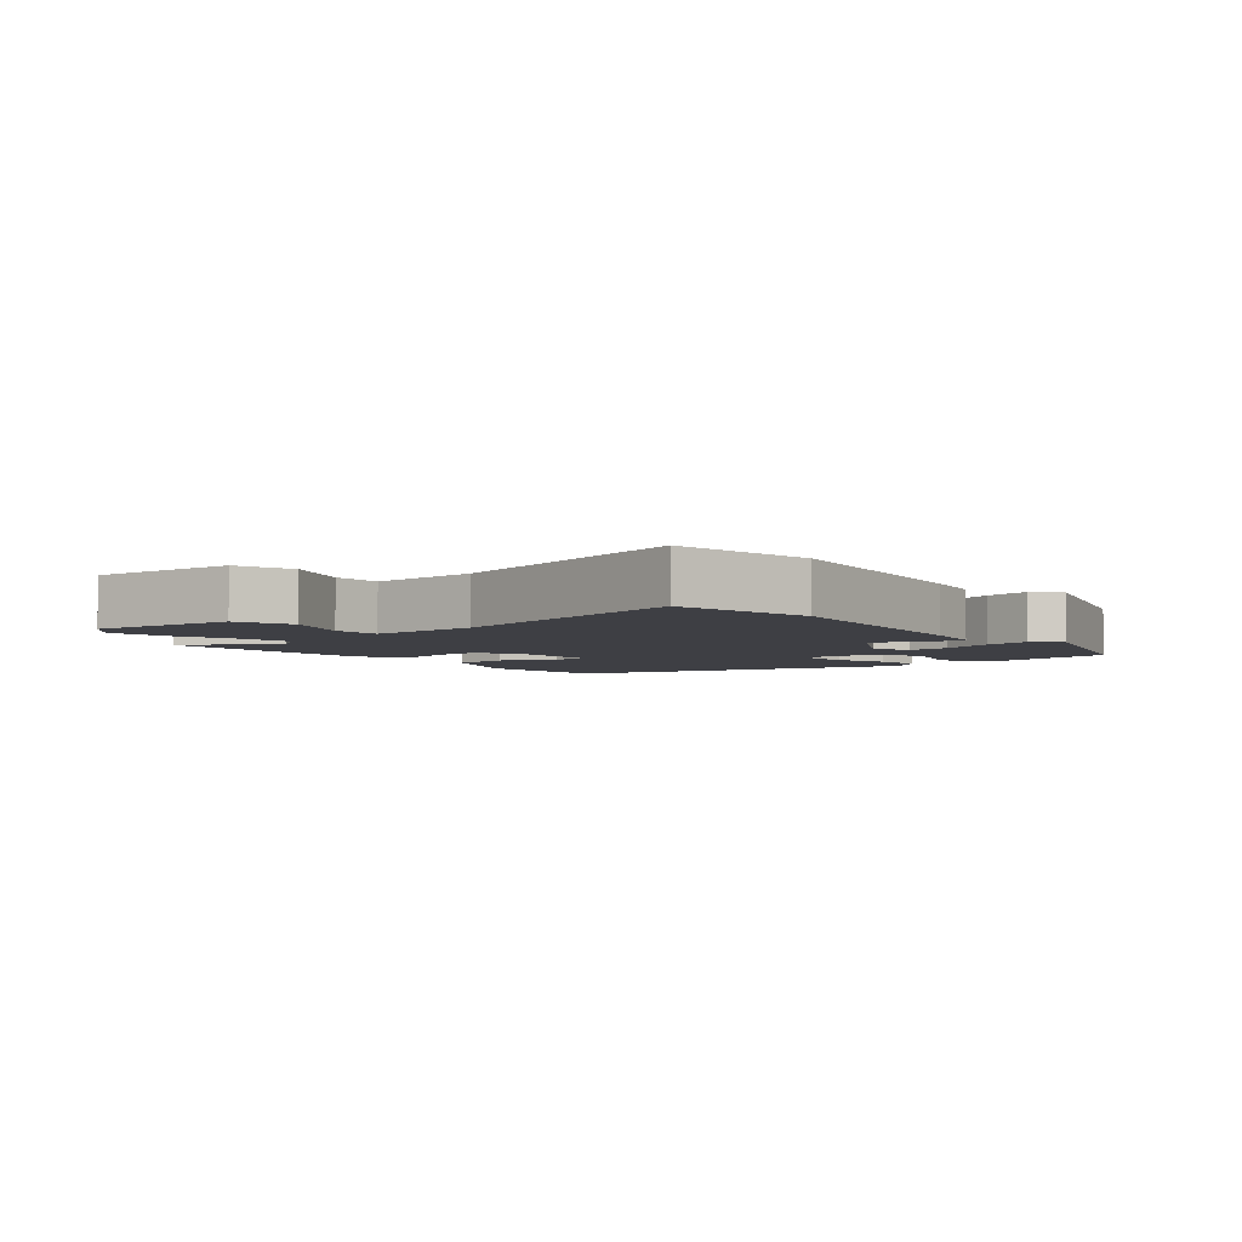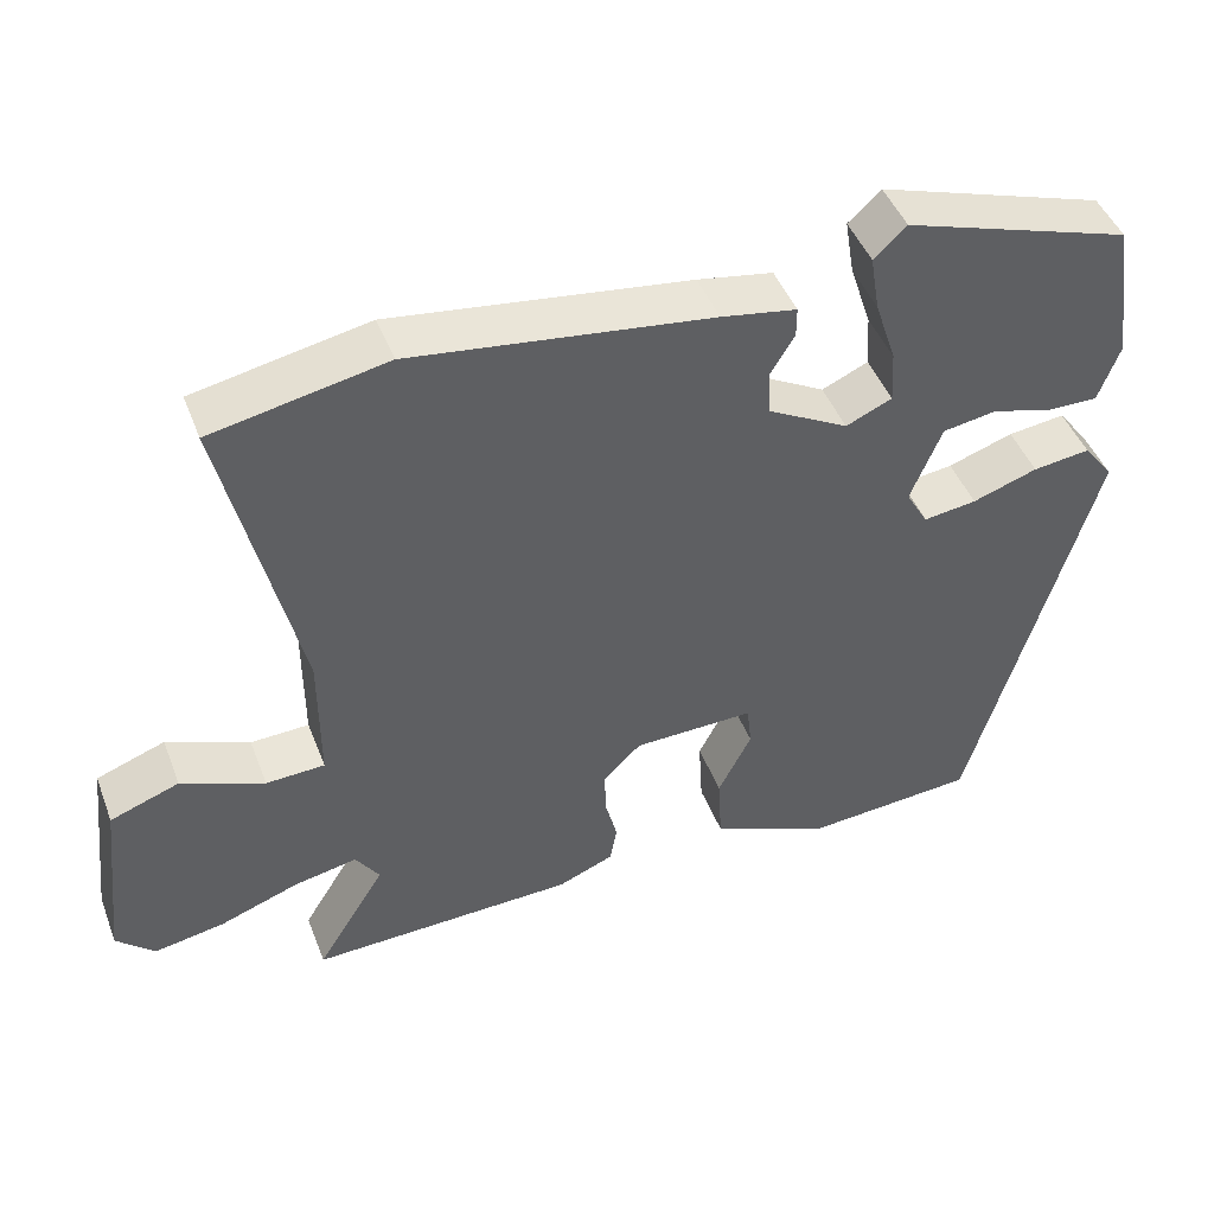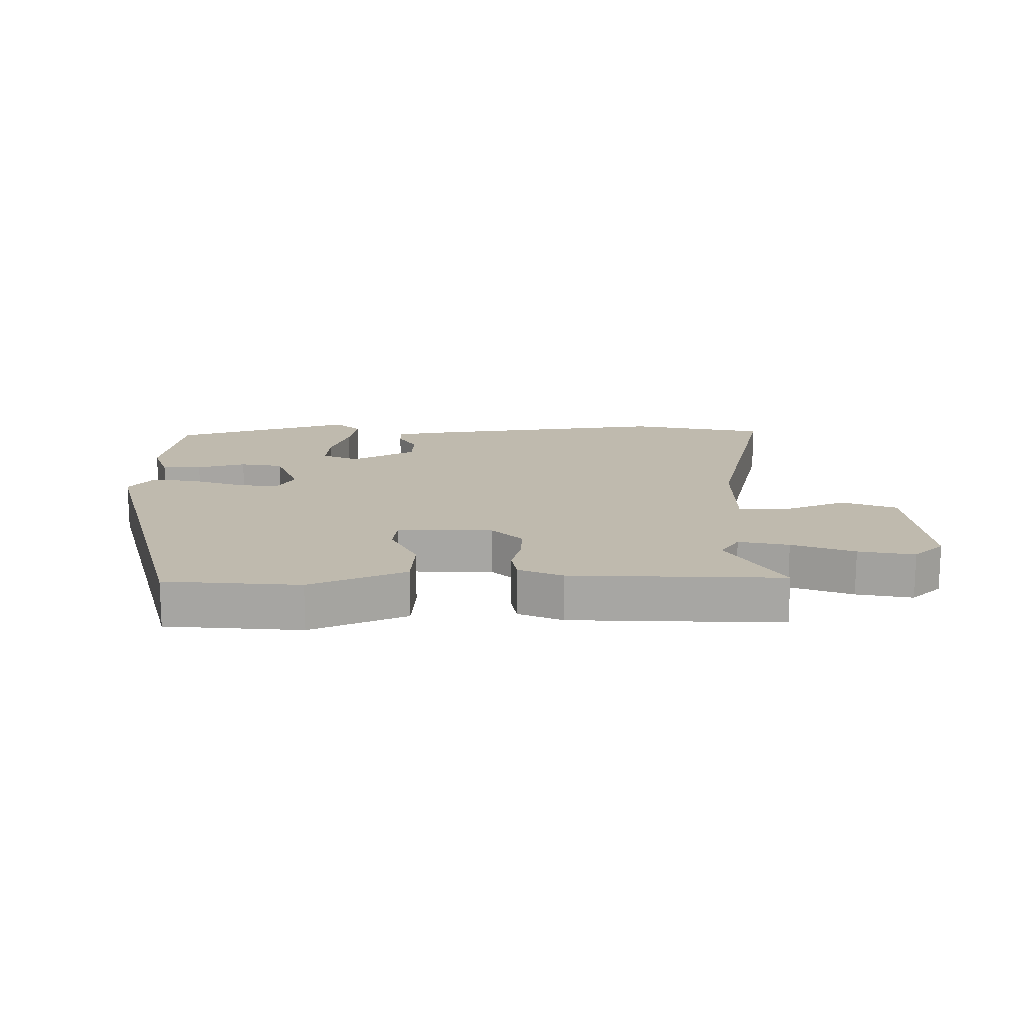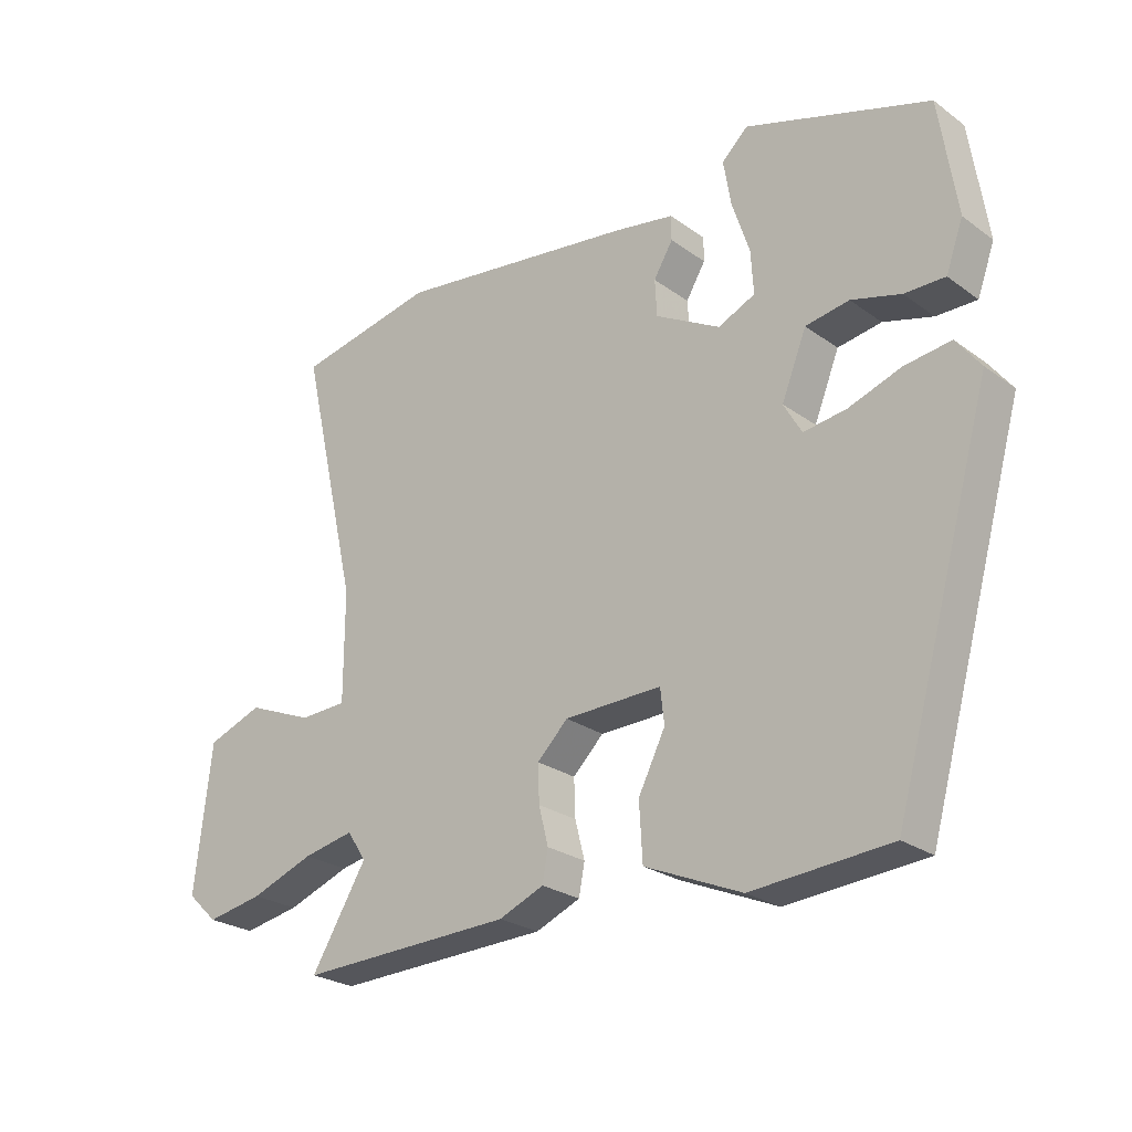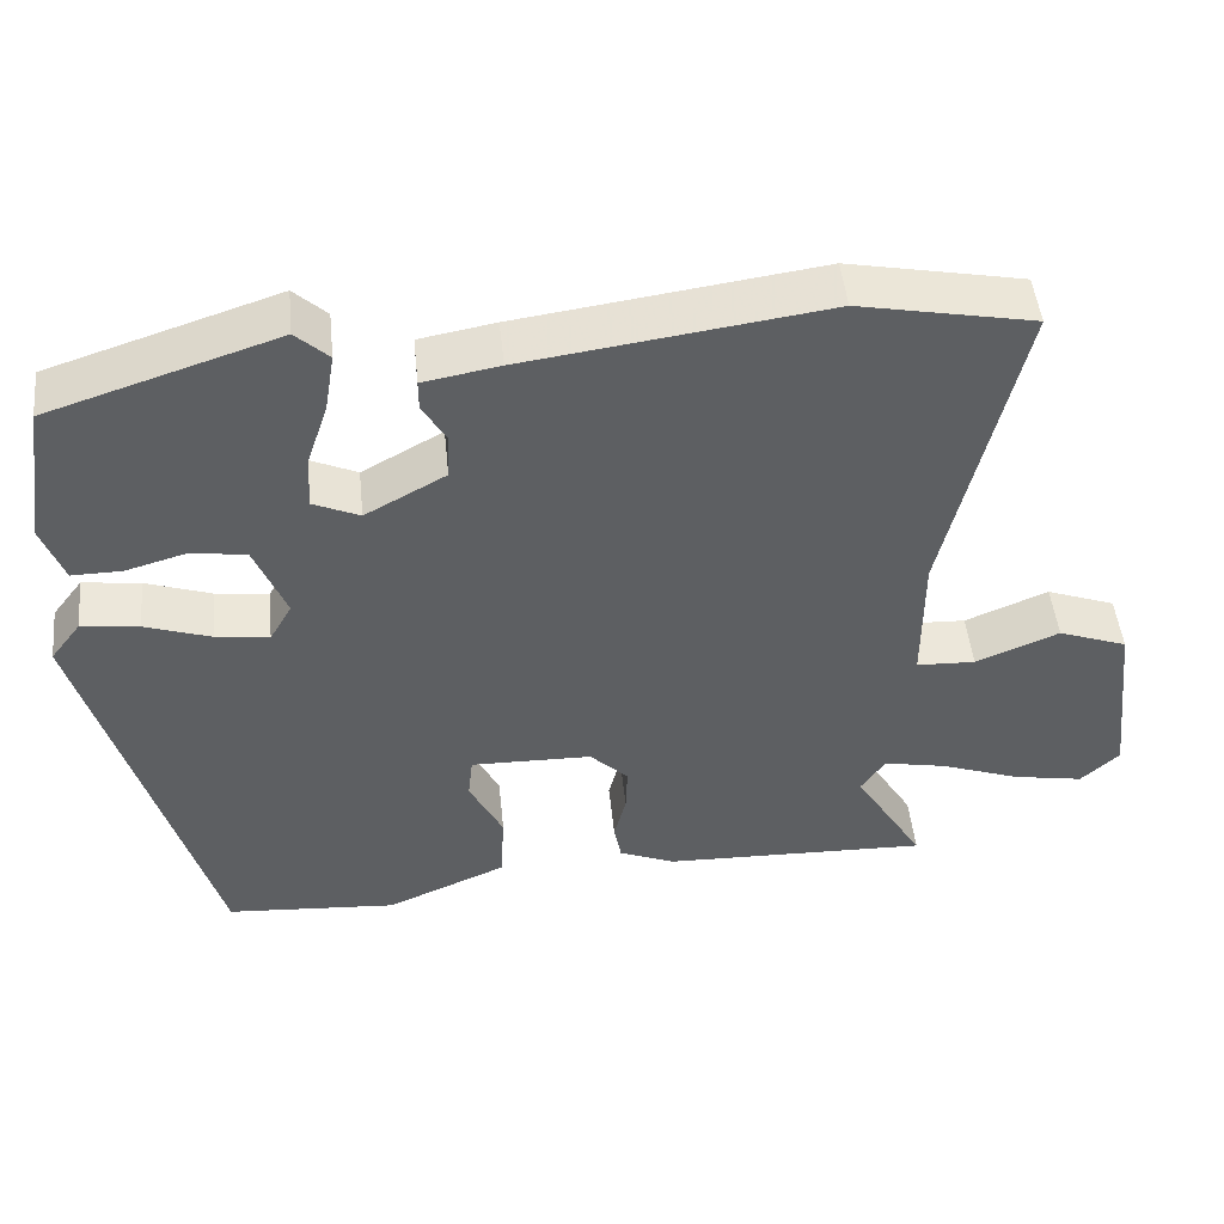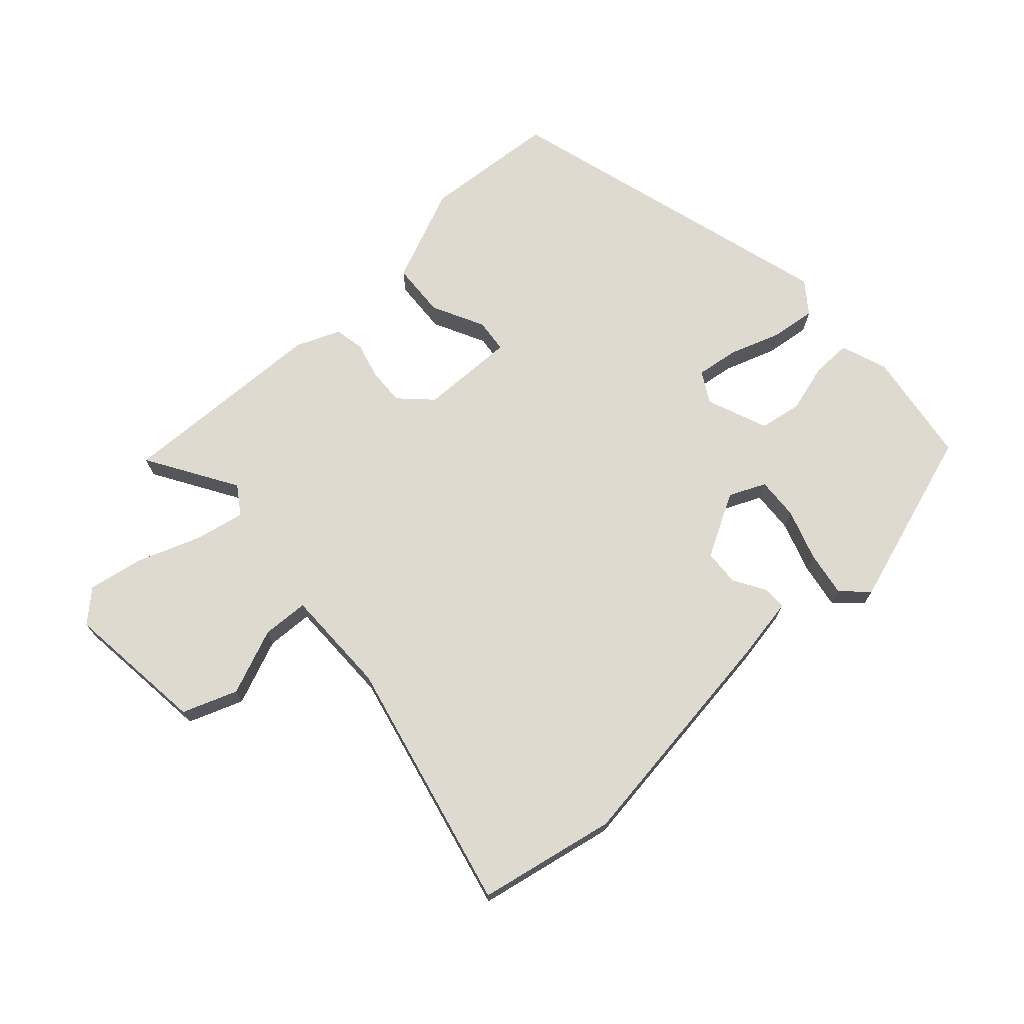
<metadata>
{"format":"obj","ext":"obj","renderer":"f3d","projection":"perspective","resolution":1024,"background":"white","views":[{"elev":-4.5,"azim":-50.4,"up":"+Y"},{"elev":46.1,"azim":-20.6,"up":"+Z"},{"elev":15.6,"azim":-179.9,"up":"+Y"},{"elev":-25.2,"azim":40.9,"up":"+Z"},{"elev":48.3,"azim":174.1,"up":"+Z"},{"elev":70.9,"azim":-42.2,"up":"+Y"}]}
</metadata>
<code>
v -0.542 0.07 -0.472
v -0.455 0.07 -0.33
v -0.485 0.07 -0.285
v -0.565 0.07 -0.301
v -0.664 0.07 -0.337
v -0.753 0.07 -0.353
v -0.801 0.07 -0.308
v -0.775 0.07 -0.082
v -0.688 0.07 -0.05
v -0.584 0.07 -0.093
v -0.51 0.07 -0.09
v -0.51 0.07 0.08
v -0.602 0.07 0.48
v -0.383 0.07 0.523
v -0.007 0.07 0.471
v 0.088 0.07 0.454
v 0.088 0.07 0.416
v 0.058 0.07 0.366
v 0.061 0.07 0.309
v 0.162 0.07 0.253
v 0.22 0.07 0.279
v 0.216 0.07 0.346
v 0.189 0.07 0.428
v 0.177 0.07 0.5
v 0.218 0.07 0.538
v 0.504 0.07 0.445
v 0.531 0.07 0.264
v 0.504 0.07 0.19
v 0.441 0.07 0.191
v 0.364 0.07 0.213
v 0.296 0.07 0.202
v 0.257 0.07 0.105
v 0.285 0.07 0.056
v 0.352 0.07 0.065
v 0.434 0.07 0.093
v 0.506 0.07 0.102
v 0.544 0.07 0.052
v 0.39 0.07 -0.492
v 0.175 0.07 -0.508
v 0.024 0.07 -0.443
v 0.019 0.07 -0.355
v 0.061 0.07 -0.272
v 0.055 0.07 -0.218
v -0.097 0.07 -0.221
v -0.145 0.07 -0.268
v -0.143 0.07 -0.326
v -0.128 0.07 -0.385
v -0.137 0.07 -0.433
v -0.207 0.07 -0.462
v -0.542 0 -0.472
v -0.455 0 -0.33
v -0.485 0 -0.285
v -0.565 0 -0.301
v -0.664 0 -0.337
v -0.753 0 -0.353
v -0.801 0 -0.308
v -0.775 0 -0.082
v -0.688 0 -0.05
v -0.584 0 -0.093
v -0.51 0 -0.09
v -0.51 0 0.08
v -0.602 0 0.48
v -0.383 0 0.523
v -0.007 0 0.471
v 0.088 0 0.454
v 0.088 0 0.416
v 0.058 0 0.366
v 0.061 0 0.309
v 0.162 0 0.253
v 0.22 0 0.279
v 0.216 0 0.346
v 0.189 0 0.428
v 0.177 0 0.5
v 0.218 0 0.538
v 0.504 0 0.445
v 0.531 0 0.264
v 0.504 0 0.19
v 0.441 0 0.191
v 0.364 0 0.213
v 0.296 0 0.202
v 0.257 0 0.105
v 0.285 0 0.056
v 0.352 0 0.065
v 0.434 0 0.093
v 0.506 0 0.102
v 0.544 0 0.052
v 0.39 0 -0.492
v 0.175 0 -0.508
v 0.024 0 -0.443
v 0.019 0 -0.355
v 0.061 0 -0.272
v 0.055 0 -0.218
v -0.097 0 -0.221
v -0.145 0 -0.268
v -0.143 0 -0.326
v -0.128 0 -0.385
v -0.137 0 -0.433
v -0.207 0 -0.462
f 49 1 2
f 48 49 2
f 47 48 2
f 46 47 2
f 45 46 2 3
f 44 45 3
f 40 41 42
f 39 40 42
f 38 39 42
f 37 38 42
f 36 37 42
f 35 36 42
f 34 35 42
f 33 34 42 43
f 32 33 43 44
f 28 29 30
f 27 28 30
f 26 27 30
f 25 26 30
f 24 25 30
f 23 24 30
f 22 23 30
f 21 22 30 31
f 32 44 3
f 31 32 3
f 21 31 3
f 20 21 3
f 16 17 18
f 15 16 18
f 14 15 18
f 13 14 18
f 12 13 18
f 11 12 18 19
f 8 9 10
f 7 8 10
f 6 7 10
f 5 6 10
f 4 5 10
f 4 10 11
f 11 19 20
f 4 11 20
f 3 4 20
f 51 50 98
f 51 98 97
f 51 97 96
f 51 96 95
f 52 51 95 94
f 52 94 93
f 91 90 89
f 91 89 88
f 91 88 87
f 91 87 86
f 91 86 85
f 91 85 84
f 91 84 83
f 92 91 83 82
f 93 92 82 81
f 79 78 77
f 79 77 76
f 79 76 75
f 79 75 74
f 79 74 73
f 79 73 72
f 79 72 71
f 80 79 71 70
f 52 93 81
f 52 81 80
f 52 80 70
f 52 70 69
f 67 66 65
f 67 65 64
f 67 64 63
f 67 63 62
f 67 62 61
f 68 67 61 60
f 59 58 57
f 59 57 56
f 59 56 55
f 59 55 54
f 59 54 53
f 60 59 53
f 69 68 60
f 69 60 53
f 69 53 52
f 1 50 51 2
f 2 51 52 3
f 3 52 53 4
f 4 53 54 5
f 5 54 55 6
f 6 55 56 7
f 7 56 57 8
f 8 57 58 9
f 9 58 59 10
f 10 59 60 11
f 11 60 61 12
f 12 61 62 13
f 13 62 63 14
f 14 63 64 15
f 15 64 65 16
f 16 65 66 17
f 17 66 67 18
f 18 67 68 19
f 19 68 69 20
f 20 69 70 21
f 21 70 71 22
f 22 71 72 23
f 23 72 73 24
f 24 73 74 25
f 25 74 75 26
f 26 75 76 27
f 27 76 77 28
f 28 77 78 29
f 29 78 79 30
f 30 79 80 31
f 31 80 81 32
f 32 81 82 33
f 33 82 83 34
f 34 83 84 35
f 35 84 85 36
f 36 85 86 37
f 37 86 87 38
f 38 87 88 39
f 39 88 89 40
f 40 89 90 41
f 41 90 91 42
f 42 91 92 43
f 43 92 93 44
f 44 93 94 45
f 45 94 95 46
f 46 95 96 47
f 47 96 97 48
f 48 97 98 49
f 49 98 50 1

</code>
